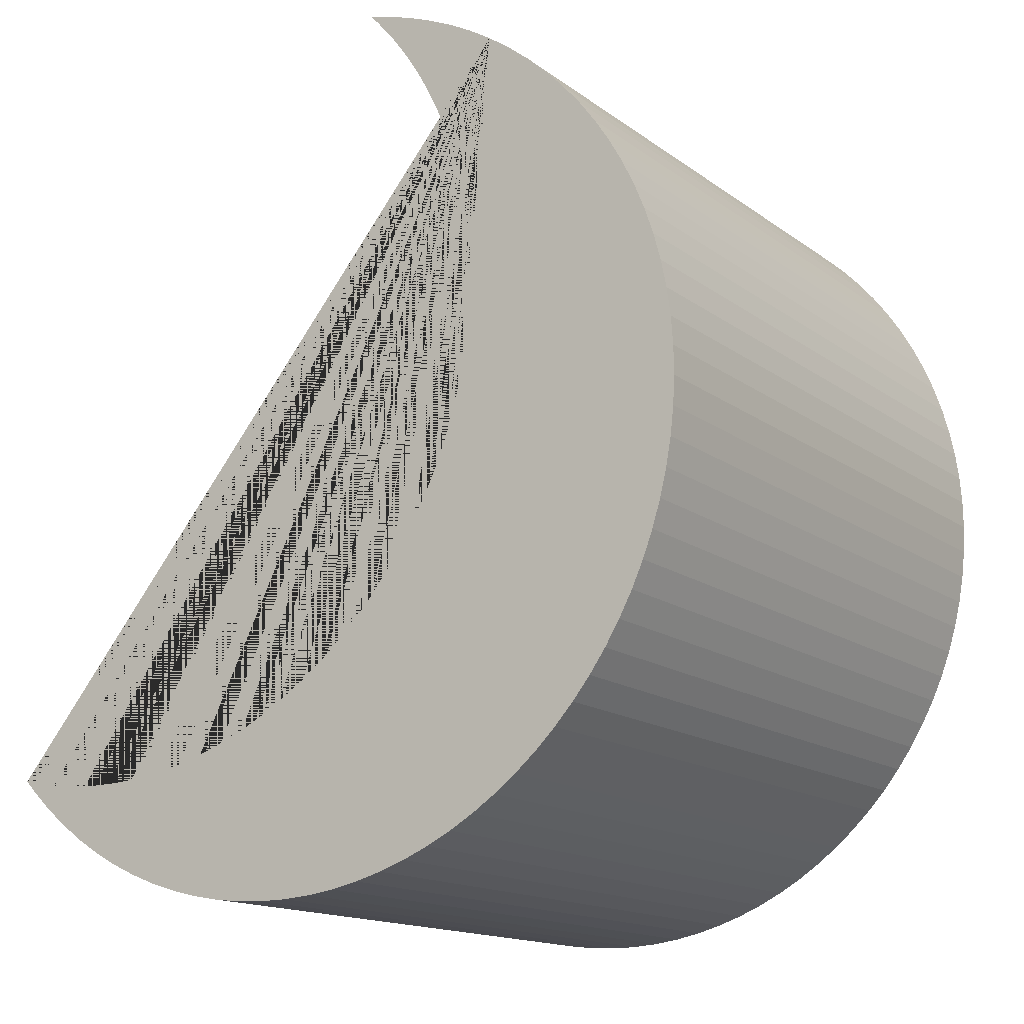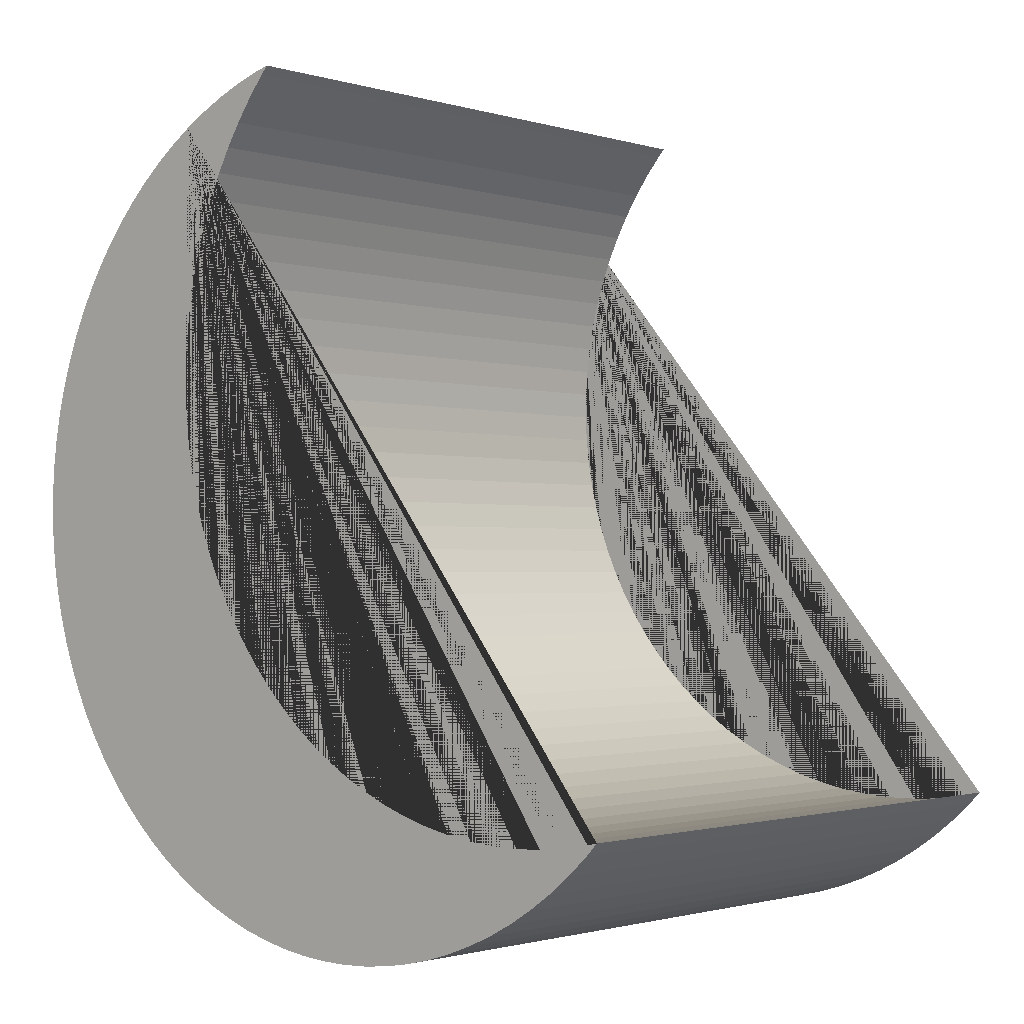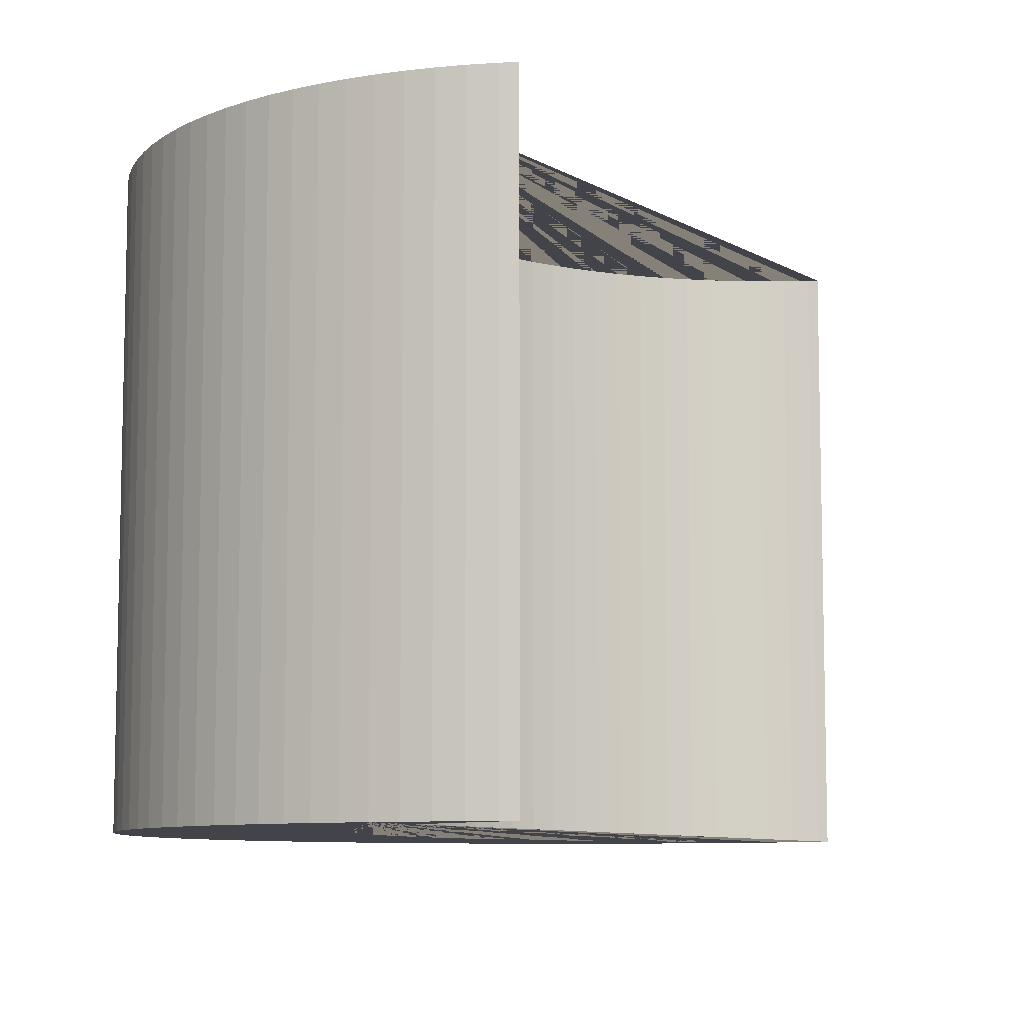
<metadata>
{"format":"obj","ext":"obj","renderer":"f3d","projection":"perspective","resolution":1024,"background":"white","views":[{"elev":-15.1,"azim":-146.3,"up":"+Z"},{"elev":-1.4,"azim":41.9,"up":"+Z"},{"elev":-8.5,"azim":-6.3,"up":"+Y"}]}
</metadata>
<code>
o Cylinder.001_Cylinder.004
v -0.0175 -0.00429 0.000954
v -0.0175 0.04571 0.000954
v -0.01937 -0.00429 -0.000205
v -0.01937 0.04571 -0.000205
v -0.02116 -0.00429 -0.001479
v -0.02116 0.04571 -0.001479
v -0.02287 -0.00429 -0.002862
v -0.02287 0.04571 -0.002862
v -0.02449 -0.00429 -0.004351
v -0.02449 0.04571 -0.004351
v -0.02601 -0.00429 -0.005938
v -0.02601 0.04571 -0.005938
v -0.02743 -0.00429 -0.007617
v -0.02743 0.04571 -0.007617
v -0.02874 -0.00429 -0.009382
v -0.02874 0.04571 -0.009382
v -0.02994 -0.00429 -0.01123
v -0.02994 0.04571 -0.01123
v -0.03102 -0.00429 -0.01314
v -0.03102 0.04571 -0.01314
v -0.03197 -0.00429 -0.01512
v -0.03197 0.04571 -0.01512
v -0.03281 -0.00429 -0.01716
v -0.03281 0.04571 -0.01716
v -0.03351 -0.00429 -0.01924
v -0.03351 0.04571 -0.01924
v -0.03408 -0.00429 -0.02136
v -0.03408 0.04571 -0.02136
v -0.03451 -0.00429 -0.02352
v -0.03451 0.04571 -0.02352
v -0.03481 -0.00429 -0.0257
v -0.03481 0.04571 -0.0257
v -0.03497 -0.00429 -0.02789
v -0.03497 0.04571 -0.02789
v -0.03499 -0.00429 -0.03009
v -0.03499 0.04571 -0.03009
v -0.03488 -0.00429 -0.03229
v -0.03488 0.04571 -0.03229
v -0.03463 -0.00429 -0.03447
v -0.03463 0.04571 -0.03447
v -0.03424 -0.00429 -0.03663
v -0.03424 0.04571 -0.03663
v -0.03371 -0.00429 -0.03877
v -0.03371 0.04571 -0.03877
v -0.03305 -0.00429 -0.04087
v -0.03305 0.04571 -0.04087
v -0.03227 -0.00429 -0.04292
v -0.03227 0.04571 -0.04292
v -0.03135 -0.00429 -0.04492
v -0.03135 0.04571 -0.04492
v -0.03031 -0.00429 -0.04686
v -0.03031 0.04571 -0.04686
v -0.02915 -0.00429 -0.04873
v -0.02915 0.04571 -0.04873
v -0.02788 -0.00429 -0.05052
v -0.02788 0.04571 -0.05052
v -0.0265 -0.00429 -0.05223
v -0.0265 0.04571 -0.05223
v -0.02501 -0.00429 -0.05384
v -0.02501 0.04571 -0.05384
v -0.02342 -0.00429 -0.05537
v -0.02342 0.04571 -0.05537
v -0.02174 -0.00429 -0.05679
v -0.02174 0.04571 -0.05679
v -0.01997 -0.00429 -0.0581
v -0.01997 0.04571 -0.0581
v -0.01813 -0.00429 -0.0593
v -0.01813 0.04571 -0.0593
v -0.01622 -0.00429 -0.06037
v -0.01622 0.04571 -0.06037
v -0.01424 -0.00429 -0.06133
v -0.01424 0.04571 -0.06133
v -0.0122 -0.00429 -0.06216
v -0.0122 0.04571 -0.06216
v -0.01012 -0.00429 -0.06286
v -0.01012 0.04571 -0.06286
v -0.007992 -0.00429 -0.06343
v -0.007992 0.04571 -0.06343
v -0.005837 -0.00429 -0.06387
v -0.005837 0.04571 -0.06387
v -0.003658 -0.00429 -0.06416
v -0.003658 0.04571 -0.06416
v -0.001466 -0.00429 -0.06433
v -0.001466 0.04571 -0.06433
v 0.000733 -0.00429 -0.06435
v 0.000733 0.04571 -0.06435
v 0.002929 -0.00429 -0.06423
v 0.002929 0.04571 -0.06423
v 0.005113 -0.00429 -0.06398
v 0.005113 0.04571 -0.06398
v 0.007277 -0.00429 -0.06359
v 0.007277 0.04571 -0.06359
v 0.009412 -0.00429 -0.06307
v 0.009412 0.04571 -0.06307
v 0.01151 -0.00429 -0.06241
v 0.01151 0.04571 -0.06241
v 0.01356 -0.00429 -0.06162
v 0.01356 0.04571 -0.06162
v 0.01556 -0.00429 -0.06071
v 0.01556 0.04571 -0.06071
v 0.0175 -0.00429 -0.05967
v 0.0175 0.04571 -0.05967
v 0.01937 -0.00429 -0.05851
v 0.01937 0.04571 -0.05851
v 0.02116 -0.00429 -0.05724
v 0.02116 0.04571 -0.05724
v 0.02287 -0.00429 -0.05585
v 0.02287 0.04571 -0.05585
v 0.02449 -0.00429 -0.05436
v 0.02449 0.04571 -0.05436
v -0.009412 -0.00429 0.004354
v -0.009412 0.04571 0.004354
v -0.01151 -0.00429 0.003696
v -0.01151 0.04571 0.003696
v -0.01356 -0.00429 0.002908
v -0.01356 0.04571 0.002908
v -0.01556 -0.00429 0.001993
v -0.01556 0.04571 0.001993
v 0.009328 0.04571 -0.05343
v 0.009328 -0.00429 -0.05343
v 0.01148 0.04571 -0.05387
v 0.01148 -0.00429 -0.05387
v 0.02542 0.04571 -0.05339
v 0.0246 0.04571 -0.05359
v 0.02542 -0.00429 -0.05339
v 0.0246 -0.00429 -0.05359
v 0.01586 0.04571 -0.05433
v 0.01586 -0.00429 -0.05433
v 0.01366 0.04571 -0.05416
v 0.01366 -0.00429 -0.05416
v 0.01805 0.04571 -0.05435
v 0.01805 -0.00429 -0.05435
v -0.01719 0.04571 -0.01352
v -0.01719 -0.00429 -0.01352
v -0.01403 0.04571 -0.03492
v -0.01403 -0.00429 -0.03492
v -0.01749 0.04571 -0.0157
v -0.01749 -0.00429 -0.0157
v -0.01494 0.04571 -0.03292
v -0.01494 -0.00429 -0.03292
v -0.00081 0.04571 -0.04929
v -0.00081 -0.00429 -0.04929
v 0.001105 0.04571 -0.05037
v 0.001105 -0.00429 -0.05037
v -0.01639 0.04571 -0.02877
v -0.01639 -0.00429 -0.02877
v -0.01691 0.04571 -0.02663
v -0.01691 -0.00429 -0.02663
v -0.01548 0.04571 -0.007157
v -0.01548 -0.00429 -0.007157
v -0.01465 0.04571 -0.005121
v -0.01465 -0.00429 -0.005121
v -0.0173 0.04571 -0.02447
v -0.0173 -0.00429 -0.02447
v -0.01573 0.04571 -0.03087
v -0.01573 -0.00429 -0.03087
v -0.01299 0.04571 -0.03686
v -0.01299 -0.00429 -0.03686
v -0.009174 0.04571 -0.04223
v -0.009174 -0.00429 -0.04223
v -0.01183 0.04571 -0.03873
v -0.01183 -0.00429 -0.03873
v -0.01056 0.04571 -0.04052
v -0.01056 -0.00429 -0.04052
v -0.01619 0.04571 -0.009241
v -0.01619 -0.00429 -0.009241
v -0.0137 0.04571 -0.003142
v -0.0137 -0.00429 -0.003142
v -0.01675 0.04571 -0.01137
v -0.01675 -0.00429 -0.01137
v 0.02025 0.04571 -0.05423
v 0.02025 -0.00429 -0.05423
v -0.01767 0.04571 -0.02009
v -0.01767 -0.00429 -0.02009
v -0.01765 0.04571 -0.01789
v -0.01765 -0.00429 -0.01789
v -0.01756 0.04571 -0.02229
v -0.01756 -0.00429 -0.02229
v -0.00442 0.04571 -0.04679
v -0.00442 -0.00429 -0.04679
v -0.007686 0.04571 -0.04385
v -0.007686 -0.00429 -0.04385
v -0.002654 0.04571 -0.0481
v -0.002654 -0.00429 -0.0481
v -0.006099 0.04571 -0.04537
v -0.006099 -0.00429 -0.04537
v 0.005121 0.04571 -0.05216
v 0.005121 -0.00429 -0.05216
v 0.007204 0.04571 -0.05286
v 0.007204 -0.00429 -0.05286
v 0.003085 0.04571 -0.05133
v 0.003085 -0.00429 -0.05133
v 0.02243 0.04571 -0.05398
v 0.02243 -0.00429 -0.05398
v -0.01011 0.04571 0.002383
v -0.01011 -0.00429 0.002383
v -0.00869 0.04571 0.004062
v -0.00869 -0.00429 0.004062
v -0.008102 0.04571 0.004676
v -0.008102 -0.00429 0.004676
v -0.01142 0.04571 0.000618
v -0.01142 -0.00429 0.000618
v -0.01262 0.04571 -0.001226
v -0.01262 -0.00429 -0.001226
v -0.0175 -0.00429 0.000954
v -0.0175 0.04571 0.000954
v -0.01937 -0.00429 -0.000205
v -0.01937 0.04571 -0.000205
v -0.02116 -0.00429 -0.001479
v -0.02116 0.04571 -0.001479
v -0.02287 -0.00429 -0.002862
v -0.02287 0.04571 -0.002862
v -0.02449 -0.00429 -0.004351
v -0.02449 0.04571 -0.004351
v -0.02601 -0.00429 -0.005938
v -0.02601 0.04571 -0.005938
v -0.02743 -0.00429 -0.007617
v -0.02743 0.04571 -0.007617
v -0.02874 -0.00429 -0.009382
v -0.02874 0.04571 -0.009382
v -0.02994 -0.00429 -0.01123
v -0.02994 0.04571 -0.01123
v -0.03102 -0.00429 -0.01314
v -0.03102 0.04571 -0.01314
v -0.03197 -0.00429 -0.01512
v -0.03197 0.04571 -0.01512
v -0.03281 -0.00429 -0.01716
v -0.03281 0.04571 -0.01716
v -0.03351 -0.00429 -0.01924
v -0.03351 0.04571 -0.01924
v -0.03408 -0.00429 -0.02136
v -0.03408 0.04571 -0.02136
v -0.03451 -0.00429 -0.02352
v -0.03451 0.04571 -0.02352
v -0.03481 -0.00429 -0.0257
v -0.03481 0.04571 -0.0257
v -0.03497 -0.00429 -0.02789
v -0.03497 0.04571 -0.02789
v -0.03499 -0.00429 -0.03009
v -0.03499 0.04571 -0.03009
v -0.03488 -0.00429 -0.03229
v -0.03488 0.04571 -0.03229
v -0.03463 -0.00429 -0.03447
v -0.03463 0.04571 -0.03447
v -0.03424 -0.00429 -0.03663
v -0.03424 0.04571 -0.03663
v -0.03371 -0.00429 -0.03877
v -0.03371 0.04571 -0.03877
v -0.03305 -0.00429 -0.04087
v -0.03305 0.04571 -0.04087
v -0.03227 -0.00429 -0.04292
v -0.03227 0.04571 -0.04292
v -0.03135 -0.00429 -0.04492
v -0.03135 0.04571 -0.04492
v -0.03031 -0.00429 -0.04686
v -0.03031 0.04571 -0.04686
v -0.02915 -0.00429 -0.04873
v -0.02915 0.04571 -0.04873
v -0.02788 -0.00429 -0.05052
v -0.02788 0.04571 -0.05052
v -0.0265 -0.00429 -0.05223
v -0.0265 0.04571 -0.05223
v -0.02501 -0.00429 -0.05384
v -0.02501 0.04571 -0.05384
v -0.02342 -0.00429 -0.05537
v -0.02342 0.04571 -0.05537
v -0.02174 -0.00429 -0.05679
v -0.02174 0.04571 -0.05679
v -0.01997 -0.00429 -0.0581
v -0.01997 0.04571 -0.0581
v -0.01813 -0.00429 -0.0593
v -0.01813 0.04571 -0.0593
v -0.01622 -0.00429 -0.06037
v -0.01622 0.04571 -0.06037
v -0.01424 -0.00429 -0.06133
v -0.01424 0.04571 -0.06133
v -0.0122 -0.00429 -0.06216
v -0.0122 0.04571 -0.06216
v -0.01012 -0.00429 -0.06286
v -0.01012 0.04571 -0.06286
v -0.007992 -0.00429 -0.06343
v -0.007992 0.04571 -0.06343
v -0.005837 -0.00429 -0.06387
v -0.005837 0.04571 -0.06387
v -0.003658 -0.00429 -0.06416
v -0.003658 0.04571 -0.06416
v -0.001466 -0.00429 -0.06433
v -0.001466 0.04571 -0.06433
v 0.000733 -0.00429 -0.06435
v 0.000733 0.04571 -0.06435
v 0.002929 -0.00429 -0.06423
v 0.002929 0.04571 -0.06423
v 0.005113 -0.00429 -0.06398
v 0.005113 0.04571 -0.06398
v 0.007277 -0.00429 -0.06359
v 0.007277 0.04571 -0.06359
v 0.009412 -0.00429 -0.06307
v 0.009412 0.04571 -0.06307
v 0.01151 -0.00429 -0.06241
v 0.01151 0.04571 -0.06241
v 0.01356 -0.00429 -0.06162
v 0.01356 0.04571 -0.06162
v 0.01556 -0.00429 -0.06071
v 0.01556 0.04571 -0.06071
v 0.0175 -0.00429 -0.05967
v 0.0175 0.04571 -0.05967
v 0.01937 -0.00429 -0.05851
v 0.01937 0.04571 -0.05851
v 0.02116 -0.00429 -0.05724
v 0.02116 0.04571 -0.05724
v 0.02287 -0.00429 -0.05585
v 0.02287 0.04571 -0.05585
v 0.02449 -0.00429 -0.05436
v 0.02449 0.04571 -0.05436
v -0.009412 -0.00429 0.004354
v -0.009412 0.04571 0.004354
v -0.01151 -0.00429 0.003696
v -0.01151 0.04571 0.003696
v -0.01356 -0.00429 0.002908
v -0.01356 0.04571 0.002908
v -0.01556 -0.00429 0.001993
v -0.01556 0.04571 0.001993
v 0.009328 0.04571 -0.05343
v 0.009328 -0.00429 -0.05343
v 0.01148 0.04571 -0.05387
v 0.01148 -0.00429 -0.05387
v 0.02542 0.04571 -0.05339
v 0.0246 0.04571 -0.05359
v 0.02542 -0.00429 -0.05339
v 0.0246 -0.00429 -0.05359
v 0.01586 0.04571 -0.05433
v 0.01586 -0.00429 -0.05433
v 0.01366 0.04571 -0.05416
v 0.01366 -0.00429 -0.05416
v 0.01805 0.04571 -0.05435
v 0.01805 -0.00429 -0.05435
v -0.01719 0.04571 -0.01352
v -0.01719 -0.00429 -0.01352
v -0.01403 0.04571 -0.03492
v -0.01403 -0.00429 -0.03492
v -0.01749 0.04571 -0.0157
v -0.01749 -0.00429 -0.0157
v -0.01494 0.04571 -0.03292
v -0.01494 -0.00429 -0.03292
v -0.00081 0.04571 -0.04929
v -0.00081 -0.00429 -0.04929
v 0.001105 0.04571 -0.05037
v 0.001105 -0.00429 -0.05037
v -0.01639 0.04571 -0.02877
v -0.01639 -0.00429 -0.02877
v -0.01691 0.04571 -0.02663
v -0.01691 -0.00429 -0.02663
v -0.01548 0.04571 -0.007157
v -0.01548 -0.00429 -0.007157
v -0.01465 0.04571 -0.005121
v -0.01465 -0.00429 -0.005121
v -0.0173 0.04571 -0.02447
v -0.0173 -0.00429 -0.02447
v -0.01573 0.04571 -0.03087
v -0.01573 -0.00429 -0.03087
v -0.01299 0.04571 -0.03686
v -0.01299 -0.00429 -0.03686
v -0.009174 0.04571 -0.04223
v -0.009174 -0.00429 -0.04223
v -0.01183 0.04571 -0.03873
v -0.01183 -0.00429 -0.03873
v -0.01056 0.04571 -0.04052
v -0.01056 -0.00429 -0.04052
v -0.01619 0.04571 -0.009241
v -0.01619 -0.00429 -0.009241
v -0.0137 0.04571 -0.003142
v -0.0137 -0.00429 -0.003142
v -0.01675 0.04571 -0.01137
v -0.01675 -0.00429 -0.01137
v 0.02025 0.04571 -0.05423
v 0.02025 -0.00429 -0.05423
v -0.01767 0.04571 -0.02009
v -0.01767 -0.00429 -0.02009
v -0.01765 0.04571 -0.01789
v -0.01765 -0.00429 -0.01789
v -0.01756 0.04571 -0.02229
v -0.01756 -0.00429 -0.02229
v -0.00442 0.04571 -0.04679
v -0.00442 -0.00429 -0.04679
v -0.007686 0.04571 -0.04385
v -0.007686 -0.00429 -0.04385
v -0.002654 0.04571 -0.0481
v -0.002654 -0.00429 -0.0481
v -0.006099 0.04571 -0.04537
v -0.006099 -0.00429 -0.04537
v 0.005121 0.04571 -0.05216
v 0.005121 -0.00429 -0.05216
v 0.007204 0.04571 -0.05286
v 0.007204 -0.00429 -0.05286
v 0.003085 0.04571 -0.05133
v 0.003085 -0.00429 -0.05133
v 0.02243 0.04571 -0.05398
v 0.02243 -0.00429 -0.05398
v -0.01011 0.04571 0.002383
v -0.01011 -0.00429 0.002383
v -0.00869 0.04571 0.004062
v -0.00869 -0.00429 0.004062
v -0.008102 0.04571 0.004676
v -0.008102 -0.00429 0.004676
v -0.01142 0.04571 0.000618
v -0.01142 -0.00429 0.000618
v -0.01262 0.04571 -0.001226
v -0.01262 -0.00429 -0.001226
f 1 2 4 3
f 3 4 6 5
f 5 6 8 7
f 7 8 10 9
f 9 10 12 11
f 11 12 14 13
f 13 14 16 15
f 15 16 18 17
f 17 18 20 19
f 19 20 22 21
f 21 22 24 23
f 23 24 26 25
f 25 26 28 27
f 27 28 30 29
f 29 30 32 31
f 31 32 34 33
f 33 34 36 35
f 35 36 38 37
f 37 38 40 39
f 39 40 42 41
f 41 42 44 43
f 43 44 46 45
f 45 46 48 47
f 47 48 50 49
f 49 50 52 51
f 51 52 54 53
f 53 54 56 55
f 55 56 58 57
f 57 58 60 59
f 59 60 62 61
f 61 62 64 63
f 63 64 66 65
f 65 66 68 67
f 67 68 70 69
f 69 70 72 71
f 71 72 74 73
f 73 74 76 75
f 75 76 78 77
f 77 78 80 79
f 79 80 82 81
f 81 82 84 83
f 83 84 86 85
f 85 86 88 87
f 87 88 90 89
f 89 90 92 91
f 91 92 94 93
f 93 94 96 95
f 95 96 98 97
f 97 98 100 99
f 99 100 102 101
f 101 102 104 103
f 103 104 106 105
f 105 106 108 107
f 107 108 110 109
f 109 110 123 125
f 111 112 114 113
f 113 114 116 115
f 4 2 118 116 114 112 199 197 195 201 203 167 151 149 165 169 133 137 175 173 177 153 147 145 155 139 135 157 161 163 159 181 185 179 183 141 143 191 187 189 119 121 129 127 131 171 193 124 123 110 108 106 104 102 100 98 96 94 92 90 88 86 84 82 80 78 76 74 72 70 68 66 64 62 60 58 56 54 52 50 48 46 44 42 40 38 36 34 32 30 28 26 24 22 20 18 16 14 12 10 8 6
f 115 116 118 117
f 117 118 2 1
f 1 3 5 7 9 11 13 15 17 19 21 23 25 27 29 31 33 35 37 39 41 43 45 47 49 51 53 55 57 59 61 63 65 67 69 71 73 75 77 79 81 83 85 87 89 91 93 95 97 99 101 103 105 107 109 125 126 194 172 132 128 130 122 120 190 188 192 144 142 184 180 186 182 160 164 162 158 136 140 156 146 148 154 178 174 176 138 134 170 166 150 152 168 204 202 196 198 200 111 113 115 117
f 168 167 203 204
f 192 191 143 144
f 144 143 141 142
f 166 165 149 150
f 150 149 151 152
f 158 157 135 136
f 202 201 195 196
f 204 203 201 202
f 198 197 199 200
f 142 141 183 184
f 174 173 175 176
f 164 163 161 162
f 176 175 137 138
f 184 183 179 180
f 154 153 177 178
f 124 126 125 123
f 170 169 165 166
f 182 181 159 160
f 180 179 185 186
f 162 161 157 158
f 188 187 191 192
f 122 121 119 120
f 134 133 169 170
f 148 147 153 154
f 156 155 145 146
f 196 195 197 198
f 136 135 139 140
f 152 151 167 168
f 132 131 127 128
f 178 177 173 174
f 126 124 193 194
f 120 119 189 190
f 200 199 112 111
f 186 185 181 182
f 138 137 133 134
f 140 139 155 156
f 160 159 163 164
f 128 127 129 130
f 130 129 121 122
f 194 193 171 172
f 172 171 131 132
f 146 145 147 148
f 190 189 187 188
f 205 206 208 207
f 207 208 210 209
f 209 210 212 211
f 211 212 214 213
f 213 214 216 215
f 215 216 218 217
f 217 218 220 219
f 219 220 222 221
f 221 222 224 223
f 223 224 226 225
f 225 226 228 227
f 227 228 230 229
f 229 230 232 231
f 231 232 234 233
f 233 234 236 235
f 235 236 238 237
f 237 238 240 239
f 239 240 242 241
f 241 242 244 243
f 243 244 246 245
f 245 246 248 247
f 247 248 250 249
f 249 250 252 251
f 251 252 254 253
f 253 254 256 255
f 255 256 258 257
f 257 258 260 259
f 259 260 262 261
f 261 262 264 263
f 263 264 266 265
f 265 266 268 267
f 267 268 270 269
f 269 270 272 271
f 271 272 274 273
f 273 274 276 275
f 275 276 278 277
f 277 278 280 279
f 279 280 282 281
f 281 282 284 283
f 283 284 286 285
f 285 286 288 287
f 287 288 290 289
f 289 290 292 291
f 291 292 294 293
f 293 294 296 295
f 295 296 298 297
f 297 298 300 299
f 299 300 302 301
f 301 302 304 303
f 303 304 306 305
f 305 306 308 307
f 307 308 310 309
f 309 310 312 311
f 311 312 314 313
f 313 314 327 329
f 315 316 318 317
f 317 318 320 319
f 208 206 322 320 318 316 403 401 399 405 407 371 355 353 369 373 337 341 379 377 381 357 351 349 359 343 339 361 365 367 363 385 389 383 387 345 347 395 391 393 323 325 333 331 335 375 397 328 327 314 312 310 308 306 304 302 300 298 296 294 292 290 288 286 284 282 280 278 276 274 272 270 268 266 264 262 260 258 256 254 252 250 248 246 244 242 240 238 236 234 232 230 228 226 224 222 220 218 216 214 212 210
f 319 320 322 321
f 321 322 206 205
f 205 207 209 211 213 215 217 219 221 223 225 227 229 231 233 235 237 239 241 243 245 247 249 251 253 255 257 259 261 263 265 267 269 271 273 275 277 279 281 283 285 287 289 291 293 295 297 299 301 303 305 307 309 311 313 329 330 398 376 336 332 334 326 324 394 392 396 348 346 388 384 390 386 364 368 366 362 340 344 360 350 352 358 382 378 380 342 338 374 370 354 356 372 408 406 400 402 404 315 317 319 321
f 372 371 407 408
f 396 395 347 348
f 348 347 345 346
f 370 369 353 354
f 354 353 355 356
f 362 361 339 340
f 406 405 399 400
f 408 407 405 406
f 402 401 403 404
f 346 345 387 388
f 378 377 379 380
f 368 367 365 366
f 380 379 341 342
f 388 387 383 384
f 358 357 381 382
f 328 330 329 327
f 374 373 369 370
f 386 385 363 364
f 384 383 389 390
f 366 365 361 362
f 392 391 395 396
f 326 325 323 324
f 338 337 373 374
f 352 351 357 358
f 360 359 349 350
f 400 399 401 402
f 340 339 343 344
f 356 355 371 372
f 336 335 331 332
f 382 381 377 378
f 330 328 397 398
f 324 323 393 394
f 404 403 316 315
f 390 389 385 386
f 342 341 337 338
f 344 343 359 360
f 364 363 367 368
f 332 331 333 334
f 334 333 325 326
f 398 397 375 376
f 376 375 335 336
f 350 349 351 352
f 394 393 391 392

</code>
